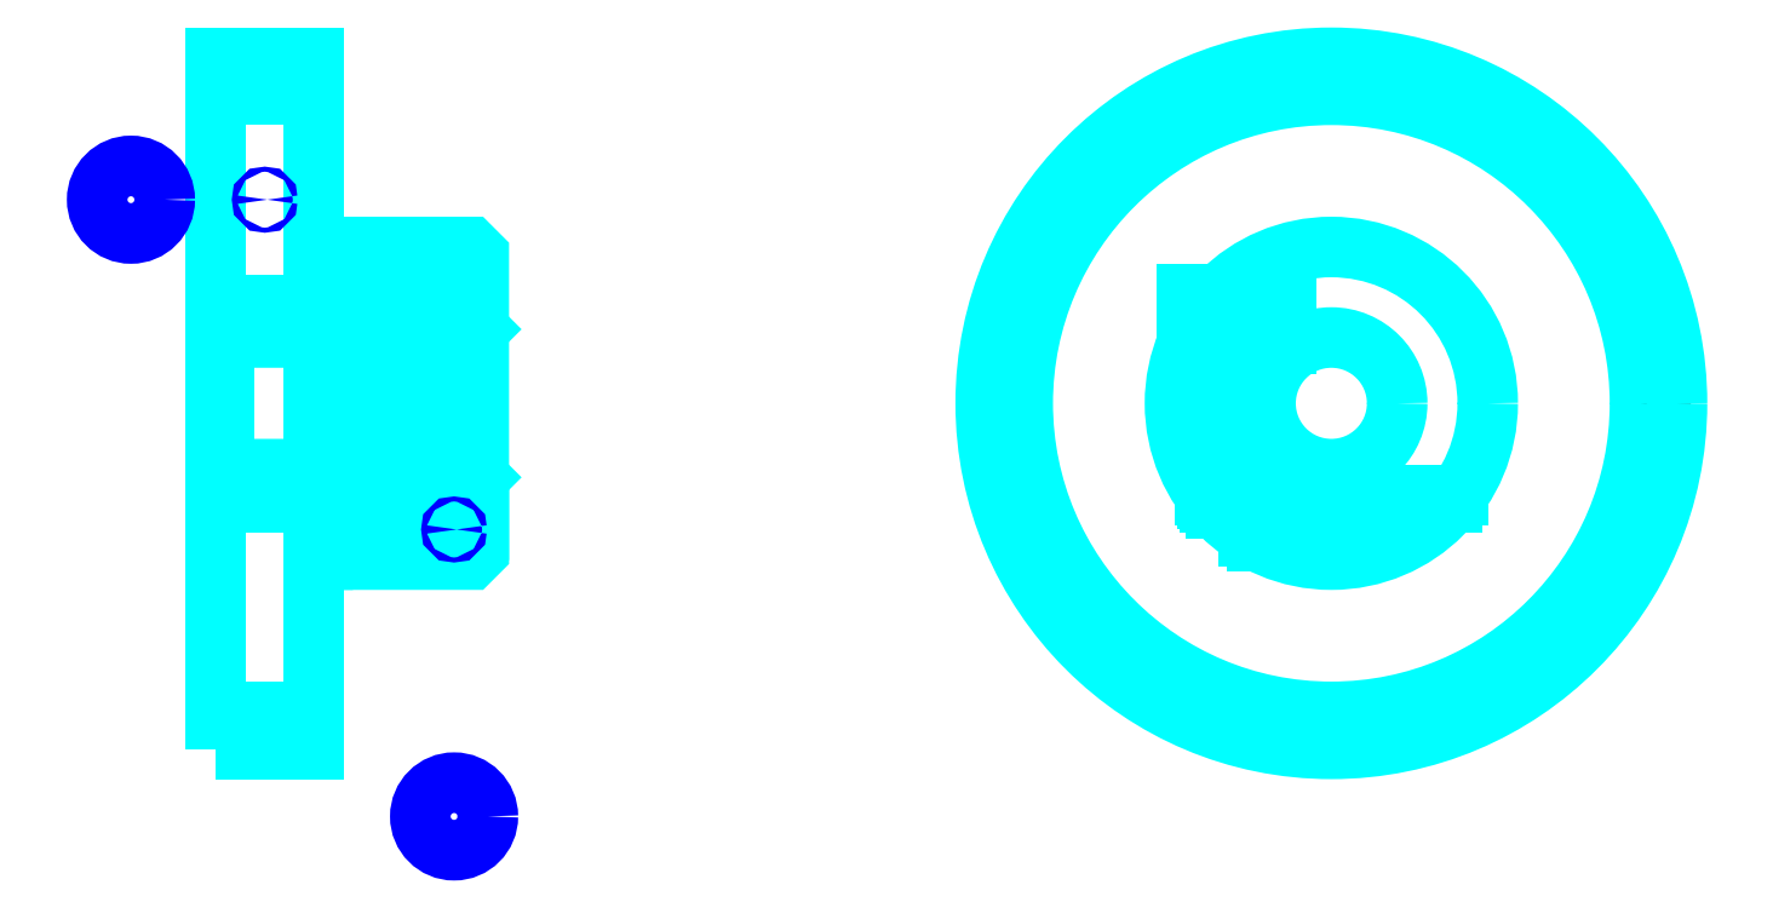
<metadata>
{"format":"dxf","ext":"dxf","renderer":"ezdxf+matplotlib","layout":"modelspace","background":"white","min_lineweight":24,"dpi":150}
</metadata>
<code>
0
SECTION
2
ENTITIES
0
CIRCLE
8
DASHDOT
10
98.59
20
42.35
30
0
40
20
0
LINE
8
HIDDEN
10
43.8
20
45.96
30
0
11
43.8
21
35.25
31
0
0
LINE
8
HIDDEN
10
43.3
20
45.96
30
0
11
43.3
21
34.27
31
0
0
LINE
8
HIDDEN
10
41.3
20
45.96
30
0
11
41.3
21
34.27
31
0
0
LINE
8
HIDDEN
10
40.8
20
45.96
30
0
11
40.8
21
35.25
31
0
0
POLYLINE
8
HIDDEN
66
1
10
0
20
0
30
0
70
2
0
VERTEX
8
HIDDEN
10
95.84
20
51.44
30
0
70
0
0
VERTEX
8
HIDDEN
10
95.84
20
45.96
30
0
70
0
0
VERTEX
8
HIDDEN
10
89.84
20
45.96
30
0
70
0
0
SEQEND
8
0
0
LINE
8
HIDDEN
10
94.09
20
45.96
30
0
11
94.09
21
33.98
31
0
0
LINE
8
HIDDEN
10
93.59
20
45.96
30
0
11
93.59
21
34.27
31
0
0
LINE
8
HIDDEN
10
91.59
20
45.96
30
0
11
91.59
21
35.92
31
0
0
LINE
8
HIDDEN
10
91.09
20
45.96
30
0
11
91.09
21
36.51
31
0
0
LINE
8
0
10
39.55
20
45.96
30
0
11
45.04
21
45.96
31
0
0
ARC
8
0
10
43.67
20
48.33
30
0
40
2.742
50
300
51
60
0
ARC
8
0
10
40.93
20
48.33
30
0
40
2.742
50
120
51
240
0
ARC
8
0
10
42.3
20
45.96
30
0
40
5.483
50
60
51
120
0
LINE
8
0
10
43.8
20
35.01
30
0
11
43.8
21
35.48
31
0
0
LINE
8
0
10
40.8
20
35.01
30
0
11
40.8
21
35.48
31
0
0
ARC
8
0
10
42.3
20
35.48
30
0
40
1.5
50
180
51
0
0
ARC
8
0
10
42.3
20
35.01
30
0
40
1.5
50
0
51
180
0
LINE
8
0
10
91.23
20
36.35
30
0
11
106
21
36.35
31
0
0
LINE
8
0
10
90.92
20
36.75
30
0
11
106.3
21
36.75
31
0
0
CIRCLE
8
0
10
98.59
20
42.35
30
0
40
18.75
0
CIRCLE
8
0
10
98.59
20
42.35
30
0
40
21
0
CIRCLE
8
0
10
98.59
20
42.35
30
0
40
9.5
0
CIRCLE
8
0
10
98.59
20
42.35
30
0
40
4
0
LINE
8
0
10
30.8
20
61.1
30
0
11
36.8
21
61.1
31
0
0
LINE
8
0
10
30.8
20
23.6
30
0
11
36.8
21
23.6
31
0
0
POLYLINE
8
HIDDEN
66
1
10
0
20
0
30
0
70
2
0
VERTEX
8
HIDDEN
10
95.34
20
45.96
30
0
70
0
0
VERTEX
8
HIDDEN
10
95.34
20
48.96
30
0
70
0
0
VERTEX
8
HIDDEN
10
89.84
20
48.96
30
0
70
0
0
VERTEX
8
HIDDEN
10
89.84
20
45.96
30
0
70
0
0
SEQEND
8
0
0
POLYLINE
8
0
66
1
10
0
20
0
30
0
70
2
0
VERTEX
8
0
10
39.55
20
45.96
30
0
70
0
0
VERTEX
8
0
10
45.05
20
45.96
30
0
70
0
0
VERTEX
8
0
10
45.05
20
48.96
30
0
70
0
0
VERTEX
8
0
10
39.55
20
48.96
30
0
70
0
0
VERTEX
8
0
10
39.55
20
45.96
30
0
70
0
0
SEQEND
8
0
0
POLYLINE
8
0
66
1
10
0
20
0
30
0
70
2
0
VERTEX
8
0
10
37.62
20
32.85
30
0
70
0
0
VERTEX
8
0
10
46.3
20
32.85
30
0
70
0
0
VERTEX
8
0
10
46.8
20
33.35
30
0
70
0
0
VERTEX
8
0
10
46.8
20
36.35
30
0
70
0
0
VERTEX
8
0
10
37.62
20
44.05
30
0
70
0
0
VERTEX
8
0
10
37.62
20
32.85
30
0
70
0
0
SEQEND
8
0
0
POLYLINE
8
0
66
1
10
0
20
0
30
0
70
2
0
VERTEX
8
0
10
36.8
20
32.85
30
0
70
0
0
VERTEX
8
0
10
37.31
20
32.85
30
0
70
0
0
VERTEX
8
0
10
37.31
20
48.35
30
0
70
0
0
VERTEX
8
0
10
37.62
20
48.35
30
0
70
0
0
VERTEX
8
0
10
37.62
20
44.45
30
0
70
0
0
VERTEX
8
0
10
46.8
20
36.75
30
0
70
0
0
VERTEX
8
0
10
46.8
20
51.35
30
0
70
0
0
VERTEX
8
0
10
46.3
20
51.85
30
0
70
0
0
VERTEX
8
0
10
36.8
20
51.85
30
0
70
0
0
SEQEND
8
0
0
POLYLINE
8
0
66
1
10
0
20
0
30
0
70
2
0
VERTEX
8
0
10
30.8
20
21.35
30
0
70
0
0
VERTEX
8
0
10
30.8
20
21.35
30
0
70
0
0
VERTEX
8
0
10
36.8
20
21.35
30
0
70
0
0
VERTEX
8
0
10
36.8
20
21.35
30
0
70
0
0
VERTEX
8
0
10
36.8
20
63.35
30
0
70
0
0
VERTEX
8
0
10
36.8
20
63.35
30
0
70
0
0
VERTEX
8
0
10
30.8
20
63.35
30
0
70
0
0
VERTEX
8
0
10
30.8
20
63.35
30
0
70
0
0
VERTEX
8
0
10
30.8
20
21.35
30
0
70
0
0
SEQEND
8
0
0
POLYLINE
8
HIDDEN
66
1
10
0
20
0
30
0
70
2
0
VERTEX
8
HIDDEN
10
30.8
20
37.85
30
0
70
0
0
VERTEX
8
HIDDEN
10
31.3
20
38.35
30
0
70
0
0
VERTEX
8
HIDDEN
10
46.3
20
38.35
30
0
70
0
0
VERTEX
8
HIDDEN
10
46.3
20
46.35
30
0
70
0
0
VERTEX
8
HIDDEN
10
31.3
20
46.35
30
0
70
0
0
VERTEX
8
HIDDEN
10
30.8
20
46.85
30
0
70
0
0
SEQEND
8
0
0
LINE
8
HIDDEN
10
31.3
20
46.35
30
0
11
31.3
21
38.35
31
0
0
LINE
8
HIDDEN
10
46.8
20
46.85
30
0
11
46.3
21
46.35
31
0
0
LINE
8
HIDDEN
10
46.8
20
37.85
30
0
11
46.3
21
38.35
31
0
0
CIRCLE
8
0
10
33.8
20
54.72
30
0
40
0.154
0
CIRCLE
8
0
10
25.66
20
54.72
30
0
40
2.053
0
CIRCLE
8
0
10
45.3
20
34.68
30
0
40
0.154
0
CIRCLE
8
0
10
45.3
20
17.24
30
0
40
2.053
0
LINE
8
HIDDEN
10
30.8
20
36.35
30
0
11
36.8
21
36.35
31
0
0
LINE
8
HIDDEN
10
30.8
20
48.35
30
0
11
36.8
21
48.35
31
0
0
ENDSEC
0
EOF

</code>
